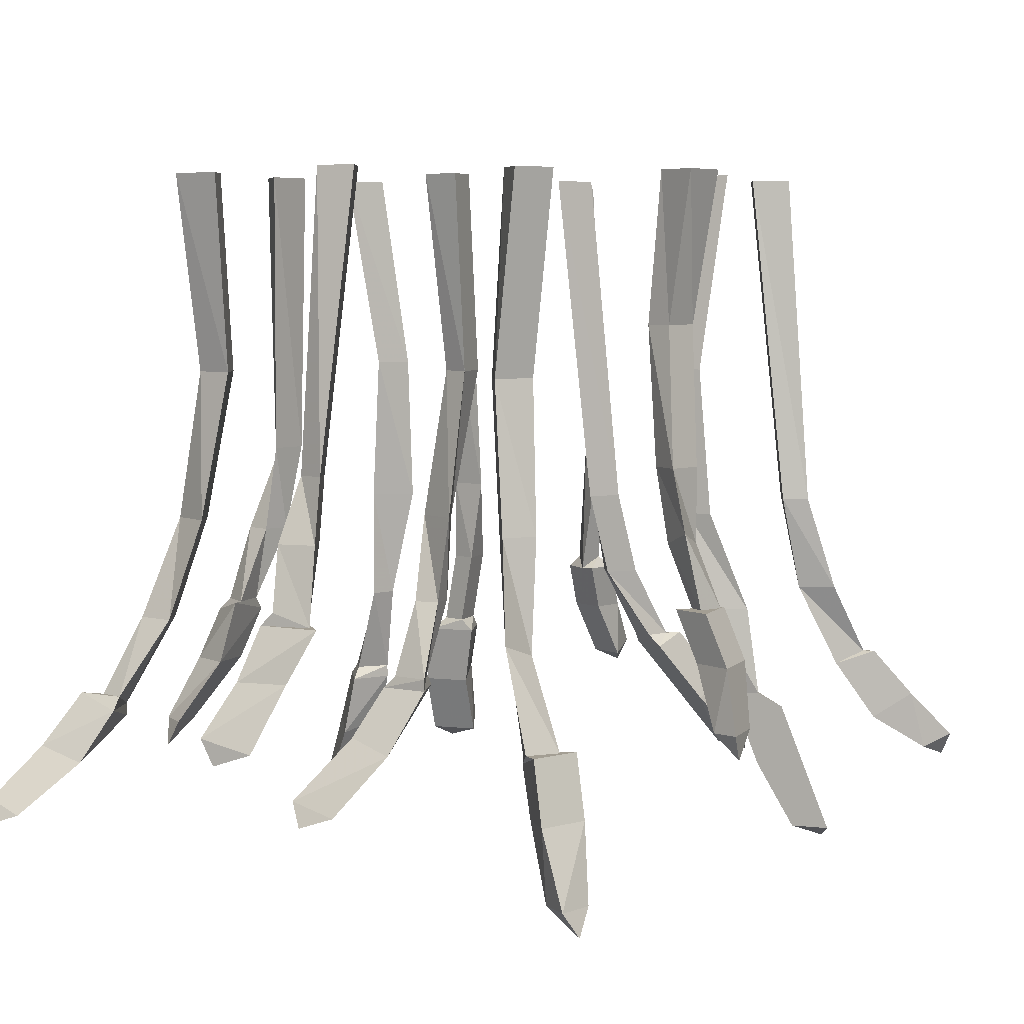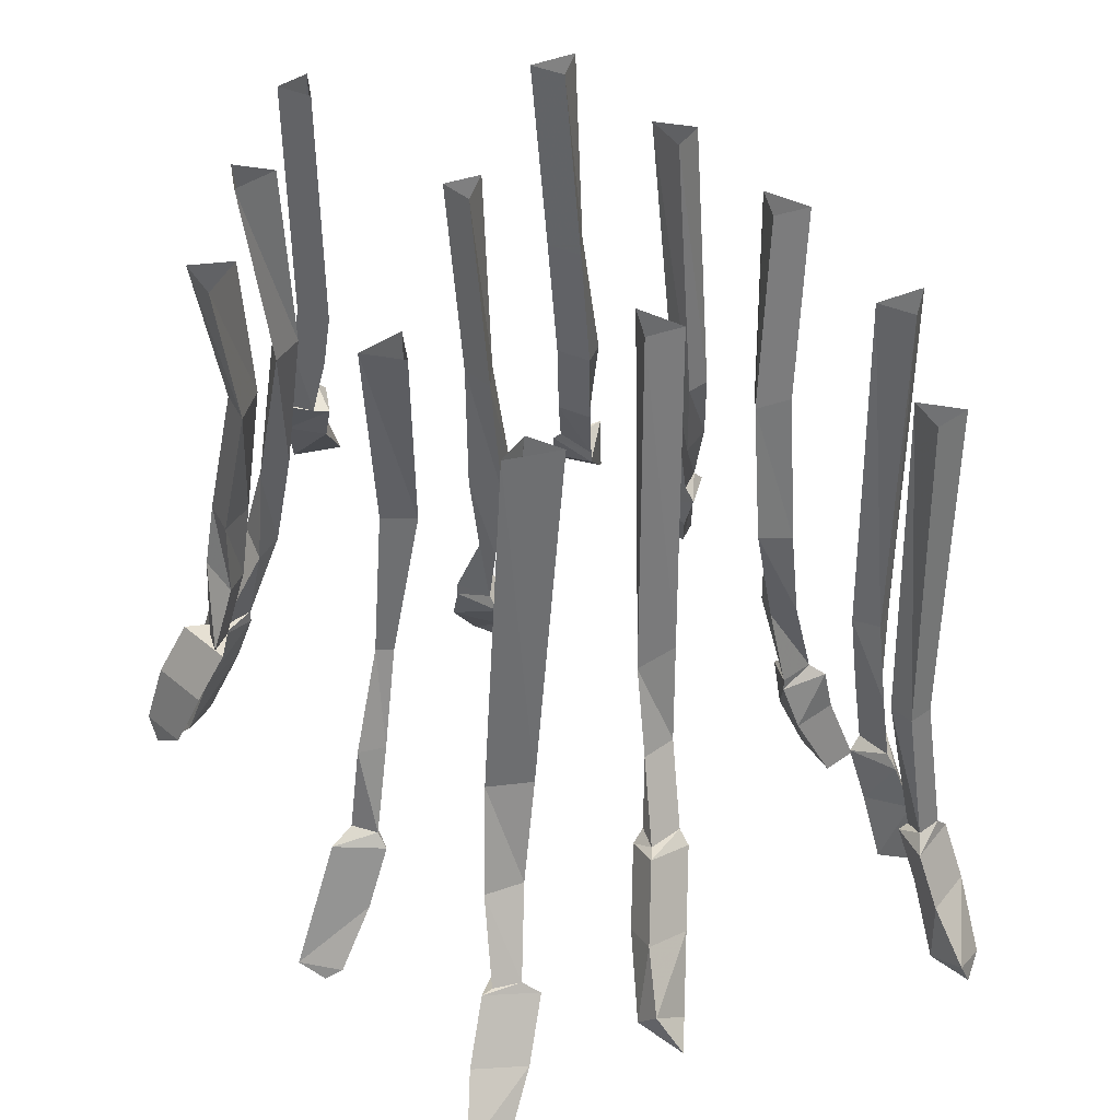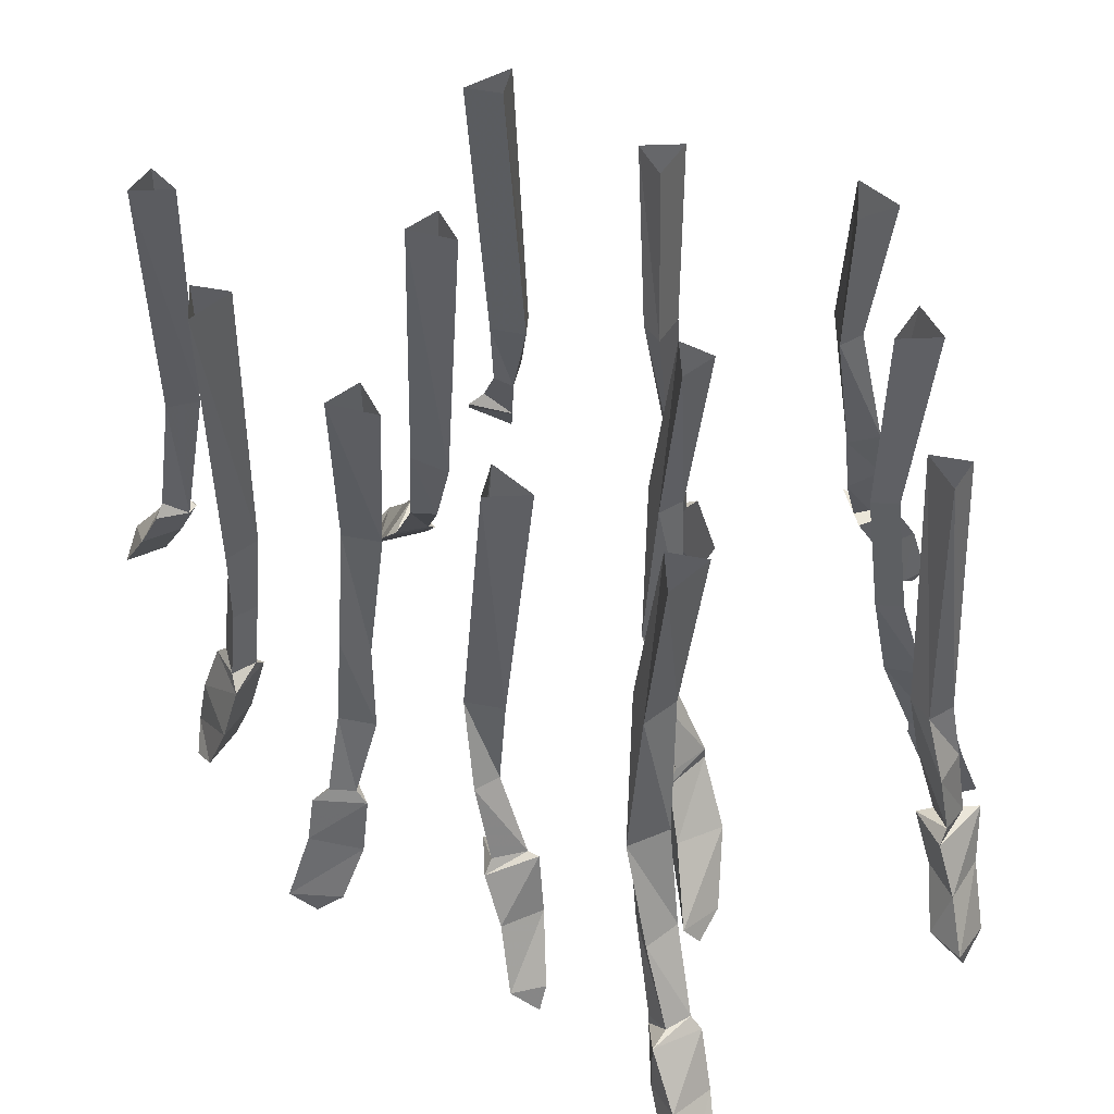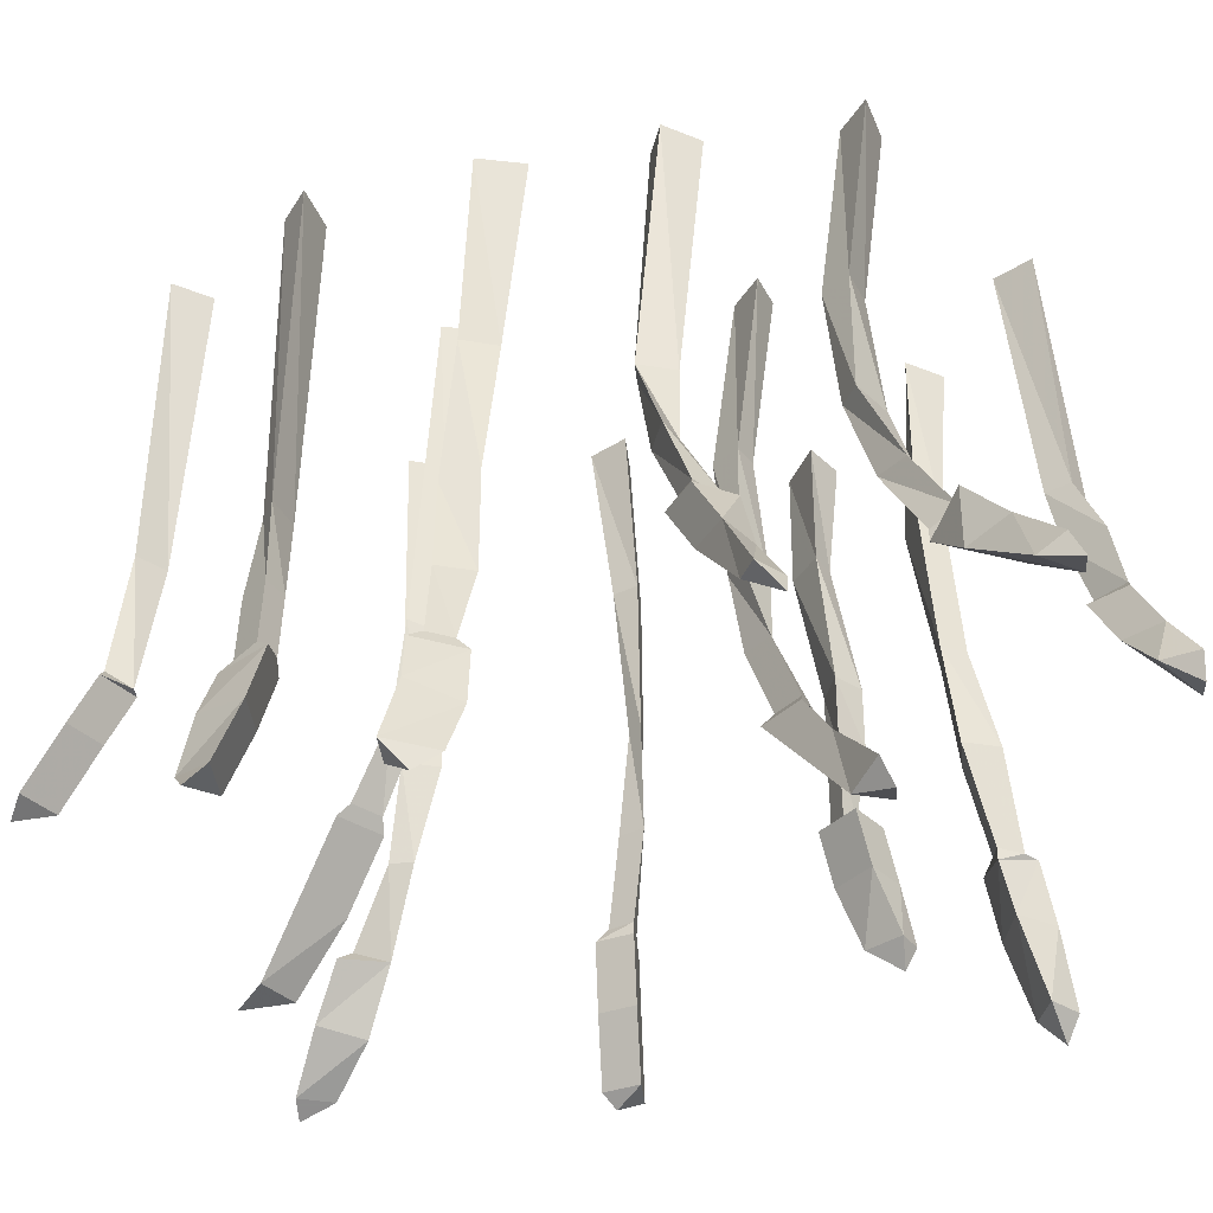
<metadata>
{"format":"obj","ext":"obj","renderer":"f3d","projection":"perspective","resolution":1024,"background":"white","views":[{"elev":5.2,"azim":20.6,"up":"+Y"},{"elev":38.5,"azim":137.4,"up":"+Y"},{"elev":48.0,"azim":-59.1,"up":"+Y"},{"elev":-37.1,"azim":-84.1,"up":"+Y"}]}
</metadata>
<code>
v -0.03125 -0.3203 -0.2734
v -0.02344 -0.3203 -0.2969
v -0.02344 -0.2891 -0.2812
v -0.03125 -0.2891 -0.2578
v -0.05469 -0.3203 -0.2891
v -0.04688 -0.3594 -0.3125
v -0.02344 -0.3594 -0.2969
v -0.02344 -0.3516 -0.3203
v -0.05469 -0.2891 -0.2734
v -0.04688 -0.2812 -0.2734
v -0.03125 -0.2812 -0.2734
v -0.03906 -0.2891 -0.2578
v -0.01562 -0.3281 0.1172
v -0.04688 -0.3281 0.1094
v -0.0625 -0.3594 0.125
v -0.03125 -0.3672 0.1406
v -0.02344 -0.3281 0.08594
v -0.02344 -0.3203 0.09375
v -0.01562 -0.3203 0.1172
v -0.03906 -0.3203 0.1094
v -0.04688 -0.3672 0.1094
v -0.07031 -0.4062 0.1328
v -0.09375 -0.3984 0.1484
v -0.0625 -0.4062 0.1562
v 0.03906 -0.3281 -0.1562
v 0.07031 -0.3203 -0.1562
v 0.09375 -0.3594 -0.1797
v 0.0625 -0.3672 -0.1797
v 0.0625 -0.3281 -0.1328
v 0.05469 -0.3203 -0.1328
v 0.03906 -0.3203 -0.1484
v 0.0625 -0.3203 -0.1484
v 0.08594 -0.3672 -0.1562
v 0.1094 -0.4062 -0.1875
v 0.1094 -0.3906 -0.2031
v 0.08594 -0.4062 -0.2031
v -0.04688 -0.2656 0.2891
v -0.03125 -0.2656 0.2656
v -0.03906 -0.2969 0.2812
v -0.05469 -0.2969 0.3047
v -0.007812 -0.2656 0.2969
v -0.01562 -0.2656 0.2891
v -0.03906 -0.2578 0.2891
v -0.02344 -0.2656 0.2734
v -0.02344 -0.2969 0.3047
v -0.03906 -0.3359 0.3203
v -0.0625 -0.3281 0.2969
v -0.07031 -0.3281 0.3203
v 0.1797 -0.2656 0.1094
v 0.1797 -0.2656 0.1484
v 0.1953 -0.2969 0.1562
v 0.1953 -0.2969 0.1172
v 0.1562 -0.2656 0.1328
v 0.1641 -0.2656 0.125
v 0.1797 -0.2656 0.1172
v 0.1719 -0.2656 0.1328
v 0.1719 -0.2969 0.1406
v 0.1875 -0.3359 0.1562
v 0.2031 -0.3359 0.1641
v 0.2031 -0.3359 0.1328
v -0.1016 -0.3281 -0.1953
v -0.09375 -0.3281 -0.1641
v -0.1016 -0.3672 -0.1719
v -0.1094 -0.3594 -0.2031
v -0.125 -0.3281 -0.1641
v -0.1172 -0.3203 -0.1719
v -0.1016 -0.3203 -0.1875
v -0.1016 -0.3203 -0.1641
v -0.1328 -0.3672 -0.1719
v -0.1328 -0.4062 -0.1875
v -0.1016 -0.4062 -0.1875
v -0.1094 -0.3984 -0.2109
v -0.1406 -0.3516 -0.05469
v -0.1562 -0.3516 -0.08594
v -0.1641 -0.3828 -0.08594
v -0.1484 -0.3906 -0.05469
v -0.125 -0.3516 -0.07812
v -0.125 -0.3438 -0.07812
v -0.1406 -0.3438 -0.0625
v -0.1484 -0.3438 -0.07812
v -0.1328 -0.3828 -0.08594
v -0.1562 -0.4297 -0.09375
v -0.1797 -0.4297 -0.09375
v -0.1641 -0.4297 -0.0625
v -0.2188 -0.3281 0.1953
v -0.1953 -0.3438 0.1797
v -0.2188 -0.3672 0.1953
v -0.2344 -0.3594 0.2188
v -0.1875 -0.3359 0.2109
v -0.1875 -0.3281 0.2031
v -0.2031 -0.3281 0.1953
v -0.1953 -0.3359 0.1797
v -0.2031 -0.3672 0.2266
v -0.2344 -0.3984 0.25
v -0.25 -0.3984 0.2266
v -0.2578 -0.3906 0.2422
v 0.1172 -0.3438 0.2031
v 0.1016 -0.3438 0.2344
v 0.1094 -0.3828 0.2422
v 0.125 -0.3828 0.2109
v 0.08594 -0.3516 0.2109
v 0.08594 -0.3438 0.2109
v 0.1094 -0.3438 0.2109
v 0.09375 -0.3438 0.2266
v 0.09375 -0.3828 0.2188
v 0.1094 -0.4297 0.2344
v 0.125 -0.4297 0.25
v 0.1328 -0.4297 0.2266
v 0.2109 -0.3281 -0.1641
v 0.1875 -0.3359 -0.1484
v 0.2109 -0.375 -0.1641
v 0.2344 -0.3594 -0.1797
v 0.1797 -0.3359 -0.1797
v 0.1875 -0.3281 -0.1719
v 0.2031 -0.3281 -0.1641
v 0.1641 -0.2812 -0.1328
v 0.1641 -0.2812 -0.1484
v 0.2031 -0.3672 -0.1953
v 0.2344 -0.3984 -0.2109
v 0.2422 -0.3984 -0.1875
v 0.2578 -0.3906 -0.2031
v 0.1641 -0.3438 -0.02344
v 0.1875 -0.3438 0
v 0.2031 -0.3828 0
v 0.1797 -0.3828 -0.02344
v 0.1562 -0.3438 0
v 0.1562 -0.3359 0
v 0.1641 -0.3359 -0.01562
v 0.1719 -0.3359 0
v 0.1719 -0.3828 0
v 0.1953 -0.4219 0
v 0.2188 -0.4219 0
v 0.2031 -0.4219 -0.02344
v -0.1875 -0.2891 0.0625
v -0.1641 -0.2891 0.04688
v -0.1719 -0.3203 0.0625
v -0.1953 -0.3203 0.07812
v -0.1641 -0.2812 0.08594
v -0.1641 -0.2812 0.07812
v -0.1797 -0.2812 0.0625
v -0.1641 -0.2812 0.05469
v -0.1719 -0.3203 0.09375
v -0.1953 -0.3594 0.1094
v -0.1953 -0.3594 0.08594
v -0.2109 -0.3594 0.09375
v -0.03125 -0.3672 -0.3203
v -0.08594 -0.4141 0.1562
v 0.1016 -0.4141 -0.2188
v -0.0625 -0.3438 0.3203
v 0.2031 -0.3516 0.1562
v -0.125 -0.4141 -0.2031
v -0.1719 -0.4453 -0.07812
v -0.2578 -0.4062 0.25
v 0.1328 -0.4453 0.2422
v 0.25 -0.4062 -0.2109
v 0.2109 -0.4297 -0.01562
v -0.2031 -0.375 0.1094
v -0.03906 0 -0.2344
v -0.02344 -0.1953 -0.25
v -0.02344 -0.1953 -0.2656
v -0.03125 0 -0.2578
v -0.03906 -0.1953 -0.2656
v -0.05469 0 -0.2578
v 0.1641 -0.2188 0.1406
v 0.1641 -0.2266 0.1172
v 0.1562 -0.1797 0.1406
v 0.1406 -0.1797 0.125
v 0.1484 -0.2266 0.125
v -0.1406 -0.1797 0.03125
v -0.1484 -0.2344 0.03906
v -0.1719 -0.2344 0.04688
v -0.1562 -0.1797 0.03125
v -0.1328 0 0.03906
v -0.1406 0 0.07031
v -0.1484 -0.1797 0.05469
v -0.1562 -0.2344 0.05469
v -0.1562 0 0.04688
v 0.1641 -0.2812 0
v 0.1406 -0.2812 0.007812
v 0.1484 -0.2812 -0.007812
v 0.1328 -0.2188 0
v 0.1172 -0.125 -0.007812
v 0.1328 -0.125 0.007812
v 0.1406 -0.2188 0.007812
v 0.125 -0.2188 0.007812
v 0.1094 -0.125 0.007812
v 0.1328 0 -0.02344
v 0.1484 0 0
v 0.1172 0 0
v 0.1562 -0.2188 -0.1172
v 0.1875 -0.2812 -0.1406
v 0.1719 -0.2188 -0.125
v 0.1328 0 -0.1172
v 0.125 0 -0.1406
v 0.1484 -0.2188 -0.1406
v 0.1562 0 -0.125
v 0.07812 -0.2812 0.2188
v 0.07031 -0.2812 0.1953
v 0.08594 -0.2891 0.1953
v 0.08594 -0.2188 0.1875
v 0.07812 -0.125 0.1719
v 0.0625 -0.125 0.1953
v 0.07031 -0.2188 0.2031
v 0.0625 -0.2188 0.1875
v 0.05469 -0.125 0.1797
v 0.09375 0 0.1797
v 0.07812 0 0.2031
v 0.0625 0 0.1797
v -0.1641 0 0.1641
v -0.1562 -0.125 0.1484
v -0.1328 -0.125 0.1562
v -0.1328 0 0.1719
v -0.1406 -0.125 0.1328
v -0.1406 0 0.1484
v -0.1562 -0.2188 0.1406
v -0.1719 -0.2812 0.1562
v -0.1875 -0.2812 0.1719
v -0.1719 -0.2188 0.1484
v -0.1484 -0.2188 0.1641
v -0.1641 -0.2812 0.1797
v -0.1328 -0.2891 -0.07812
v -0.1172 -0.2891 -0.07031
v -0.125 -0.2891 -0.05469
v -0.125 -0.2188 -0.05469
v -0.1172 -0.125 -0.04688
v -0.125 -0.125 -0.07031
v -0.125 -0.2266 -0.07812
v -0.1016 -0.2188 -0.07031
v -0.1016 -0.125 -0.0625
v -0.1328 0 -0.03125
v -0.1406 0 -0.0625
v -0.1172 0 -0.05469
v -0.08594 -0.2188 -0.1641
v -0.09375 -0.2734 -0.1641
v -0.09375 -0.2734 -0.1875
v -0.09375 -0.2188 -0.1797
v -0.09375 0 -0.1562
v -0.125 0 -0.1641
v -0.1094 -0.2188 -0.1719
v -0.1094 -0.2734 -0.1719
v -0.1016 0 -0.1797
v 0.1641 -0.1797 0.1172
v 0.1562 -0.09375 0.1016
v 0.1484 -0.09375 0.125
v 0.1328 -0.09375 0.1172
v 0.1719 0 0.1016
v 0.1641 0 0.1328
v 0.1406 0 0.1172
v -0.02344 -0.1797 0.25
v -0.02344 -0.2188 0.2578
v -0.03906 -0.2188 0.2812
v -0.03125 -0.1797 0.2656
v -0.007812 0 0.2344
v 0 0 0.2578
v -0.01562 -0.1797 0.2734
v -0.01562 -0.2188 0.2812
v -0.02344 0 0.2578
v 0.04688 -0.2734 -0.125
v 0.03125 -0.2734 -0.1094
v 0.02344 -0.2734 -0.125
v 0.01562 -0.2109 -0.1172
v 0 0 -0.1016
v 0.02344 0 -0.09375
v 0.03906 -0.2188 -0.1094
v 0.02344 -0.2188 -0.09375
v 0.007812 0 -0.07031
v -0.03125 -0.2734 0.09375
v -0.01562 -0.2734 0.07812
v -0.01562 -0.2734 0.09375
v -0.007812 -0.2188 0.09375
v 0 -0.125 0.08594
v -0.01562 -0.125 0.07812
v -0.03125 -0.2188 0.07812
v -0.01562 -0.2188 0.07031
v 0 -0.125 0.0625
v 0 0 0.1016
v -0.02344 0 0.09375
v 0 0 0.07812
f 1 2 3
f 1 3 4
f 1 4 5
f 2 5 9
f 2 9 3
f 3 9 10
f 3 10 11
f 3 11 4
f 4 11 12
f 4 12 9
f 4 9 5
f 13 14 15
f 13 15 16
f 13 16 17
f 13 17 18
f 13 18 19
f 13 19 14
f 14 19 20
f 14 20 17
f 14 17 21
f 14 21 15
f 16 21 17
f 25 26 27
f 25 27 28
f 25 28 29
f 25 29 30
f 25 30 31
f 25 31 26
f 26 31 32
f 26 32 29
f 26 29 33
f 26 33 27
f 28 33 29
f 37 38 39
f 37 39 40
f 37 40 41
f 37 41 42
f 37 42 43
f 37 43 38
f 38 43 44
f 38 44 41
f 38 41 45
f 38 45 39
f 40 45 41
f 49 50 51
f 49 51 52
f 49 52 53
f 49 53 54
f 49 54 55
f 49 55 50
f 50 55 56
f 50 56 53
f 50 53 57
f 50 57 51
f 52 57 53
f 61 62 63
f 61 63 64
f 61 64 65
f 61 65 66
f 61 66 67
f 61 67 62
f 62 67 68
f 62 68 65
f 62 65 69
f 62 69 63
f 64 69 65
f 73 74 75
f 73 75 76
f 73 76 77
f 73 77 78
f 73 78 79
f 73 79 74
f 74 79 80
f 74 80 77
f 74 77 81
f 74 81 75
f 76 81 77
f 85 86 87
f 85 87 88
f 85 88 89
f 85 89 90
f 85 90 91
f 85 91 86
f 86 91 92
f 86 92 89
f 86 89 93
f 86 93 87
f 88 93 89
f 97 98 99
f 97 99 100
f 97 100 101
f 97 101 102
f 97 102 103
f 97 103 98
f 98 103 104
f 98 104 101
f 98 101 105
f 98 105 99
f 100 105 101
f 109 110 111
f 109 111 112
f 109 112 113
f 109 113 114
f 109 114 115
f 109 115 110
f 110 114 113
f 110 113 118
f 110 118 111
f 112 118 113
f 122 123 124
f 122 124 125
f 122 125 126
f 122 126 127
f 122 127 128
f 122 128 123
f 123 128 129
f 123 129 126
f 123 126 130
f 123 130 124
f 125 130 126
f 134 135 136
f 134 136 137
f 134 137 138
f 134 138 139
f 134 139 140
f 134 140 135
f 135 140 141
f 135 141 138
f 135 138 142
f 135 142 136
f 137 142 138
f 56 54 53
f 141 139 138
f 129 127 126
f 104 102 101
f 92 90 89
f 80 78 77
f 44 42 41
f 32 30 29
f 20 18 17
f 68 66 65
f 12 10 9
f 113 110 110
f 110 110 115
f 1 5 6
f 1 6 7
f 1 7 2
f 2 7 8
f 2 8 5
f 15 21 22
f 15 22 23
f 15 23 16
f 16 23 24
f 16 24 21
f 27 33 34
f 27 34 35
f 27 35 28
f 28 35 36
f 28 36 33
f 39 45 46
f 39 46 47
f 39 47 40
f 40 47 48
f 40 48 45
f 51 57 58
f 51 58 59
f 51 59 52
f 52 59 60
f 52 60 57
f 63 69 70
f 63 70 71
f 63 71 64
f 64 71 72
f 64 72 69
f 75 81 82
f 75 82 83
f 75 83 76
f 76 83 84
f 76 84 81
f 87 93 94
f 87 94 95
f 87 95 88
f 88 95 96
f 88 96 93
f 99 105 106
f 99 106 107
f 99 107 100
f 100 107 108
f 100 108 105
f 111 118 119
f 111 119 120
f 111 120 112
f 112 120 121
f 112 121 118
f 124 130 131
f 124 131 132
f 124 132 125
f 125 132 133
f 125 133 130
f 136 142 143
f 136 143 144
f 136 144 137
f 137 144 145
f 137 145 142
f 8 6 5
f 24 22 21
f 36 34 33
f 48 46 45
f 60 58 57
f 72 70 69
f 84 82 81
f 96 94 93
f 108 106 105
f 121 119 118
f 133 131 130
f 145 143 142
f 110 115 116
f 110 116 117
f 110 117 114
f 158 159 160
f 158 160 161
f 161 160 162
f 161 162 163
f 163 162 159
f 163 159 158
f 160 11 10
f 160 10 162
f 162 10 12
f 162 12 159
f 159 12 11
f 159 11 160
f 164 56 55
f 164 55 165
f 164 165 166
f 164 166 167
f 164 167 168
f 164 168 56
f 56 168 54
f 169 170 171
f 169 171 172
f 169 172 173
f 169 173 174
f 169 174 175
f 169 175 170
f 170 175 176
f 170 176 141
f 170 141 140
f 170 140 171
f 171 140 139
f 171 139 176
f 171 176 172
f 172 176 175
f 172 175 177
f 172 177 173
f 175 174 177
f 176 139 141
f 129 178 179
f 129 179 127
f 127 179 180
f 127 180 128
f 128 180 178
f 128 178 129
f 181 182 183
f 181 183 184
f 181 184 180
f 181 180 179
f 181 179 185
f 181 185 182
f 182 185 186
f 182 186 187
f 182 187 188
f 182 188 183
f 183 188 189
f 183 189 186
f 183 186 184
f 184 186 185
f 184 185 178
f 184 178 180
f 185 179 178
f 186 189 187
f 190 116 191
f 190 191 192
f 190 192 193
f 190 193 194
f 190 194 195
f 190 195 116
f 116 195 117
f 117 195 192
f 117 192 191
f 117 191 114
f 114 191 115
f 115 191 116
f 192 196 193
f 196 192 195
f 196 195 194
f 104 197 198
f 104 198 102
f 102 198 199
f 102 199 103
f 103 199 197
f 103 197 104
f 200 201 202
f 200 202 203
f 200 203 199
f 200 199 198
f 200 198 204
f 200 204 201
f 201 204 205
f 201 205 206
f 201 206 207
f 201 207 202
f 202 207 208
f 202 208 205
f 202 205 203
f 203 205 204
f 203 204 197
f 203 197 199
f 204 198 197
f 205 208 206
f 209 210 211
f 209 211 212
f 212 211 213
f 212 213 214
f 214 213 210
f 214 210 209
f 215 216 217
f 215 217 218
f 215 218 213
f 215 213 211
f 215 211 219
f 215 219 216
f 216 219 220
f 216 220 92
f 216 92 91
f 216 91 217
f 217 91 90
f 217 90 220
f 217 220 218
f 218 220 219
f 218 219 210
f 218 210 213
f 219 211 210
f 220 90 92
f 80 221 222
f 80 222 78
f 78 222 223
f 78 223 79
f 79 223 221
f 79 221 80
f 224 225 226
f 224 226 227
f 224 227 223
f 224 223 222
f 224 222 228
f 224 228 225
f 225 228 229
f 225 229 230
f 225 230 231
f 225 231 226
f 226 231 232
f 226 232 229
f 226 229 227
f 227 229 228
f 227 228 221
f 227 221 223
f 228 222 221
f 229 232 230
f 233 234 235
f 233 235 236
f 233 236 237
f 233 237 238
f 233 238 239
f 233 239 234
f 234 239 240
f 234 240 68
f 234 68 67
f 234 67 235
f 235 67 66
f 235 66 240
f 235 240 236
f 236 240 239
f 236 239 241
f 236 241 237
f 239 238 241
f 54 168 165
f 54 165 55
f 242 243 244
f 242 244 166
f 242 166 165
f 242 165 168
f 242 168 167
f 242 167 243
f 243 167 245
f 243 245 246
f 243 246 247
f 243 247 244
f 244 247 248
f 244 248 245
f 244 245 166
f 166 245 167
f 245 248 246
f 249 250 251
f 249 251 252
f 249 252 253
f 249 253 254
f 249 254 255
f 249 255 250
f 250 255 256
f 250 256 44
f 250 44 43
f 250 43 251
f 251 43 42
f 251 42 256
f 251 256 252
f 252 256 255
f 252 255 257
f 252 257 253
f 255 254 257
f 256 42 44
f 32 258 259
f 32 259 30
f 30 259 260
f 30 260 31
f 31 260 258
f 31 258 32
f 261 262 263
f 261 263 264
f 261 264 260
f 261 260 259
f 261 259 265
f 261 265 262
f 262 265 266
f 266 265 264
f 266 264 263
f 264 258 260
f 258 264 265
f 258 265 259
f 20 267 268
f 20 268 18
f 18 268 269
f 18 269 19
f 19 269 267
f 19 267 20
f 270 271 272
f 270 272 273
f 270 273 269
f 270 269 268
f 270 268 274
f 270 274 271
f 271 274 275
f 271 275 276
f 271 276 277
f 271 277 272
f 272 277 278
f 272 278 275
f 272 275 273
f 273 275 274
f 273 274 267
f 273 267 269
f 274 268 267
f 275 278 276
f 240 66 68
f 6 8 146
f 6 146 7
f 7 146 8
f 22 24 147
f 22 147 23
f 23 147 24
f 34 36 148
f 34 148 35
f 35 148 36
f 46 48 149
f 46 149 47
f 47 149 48
f 58 60 150
f 58 150 59
f 59 150 60
f 70 72 151
f 70 151 71
f 71 151 72
f 82 84 152
f 82 152 83
f 83 152 84
f 94 96 153
f 94 153 95
f 95 153 96
f 106 108 154
f 106 154 107
f 107 154 108
f 119 121 155
f 119 155 120
f 120 155 121
f 131 133 156
f 131 156 132
f 132 156 133
f 143 145 157
f 143 157 144
f 144 157 145

</code>
